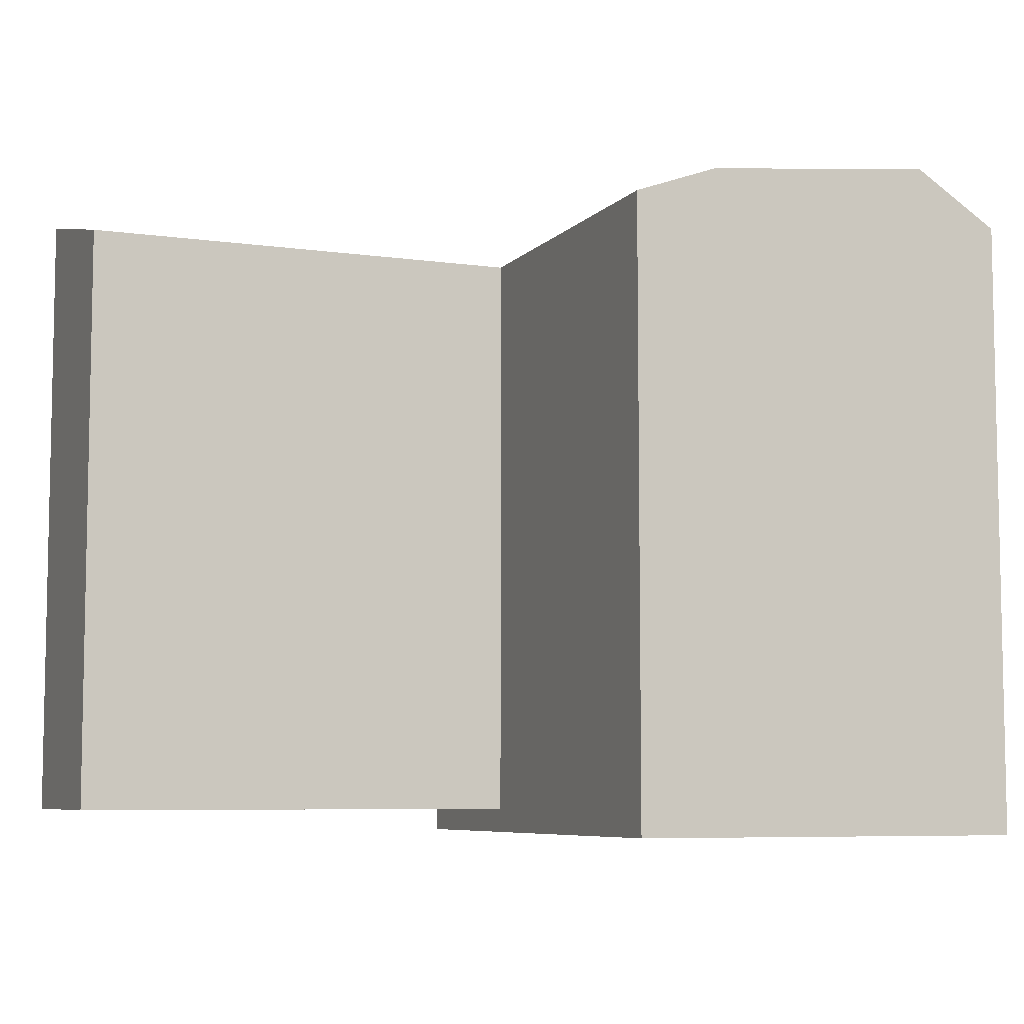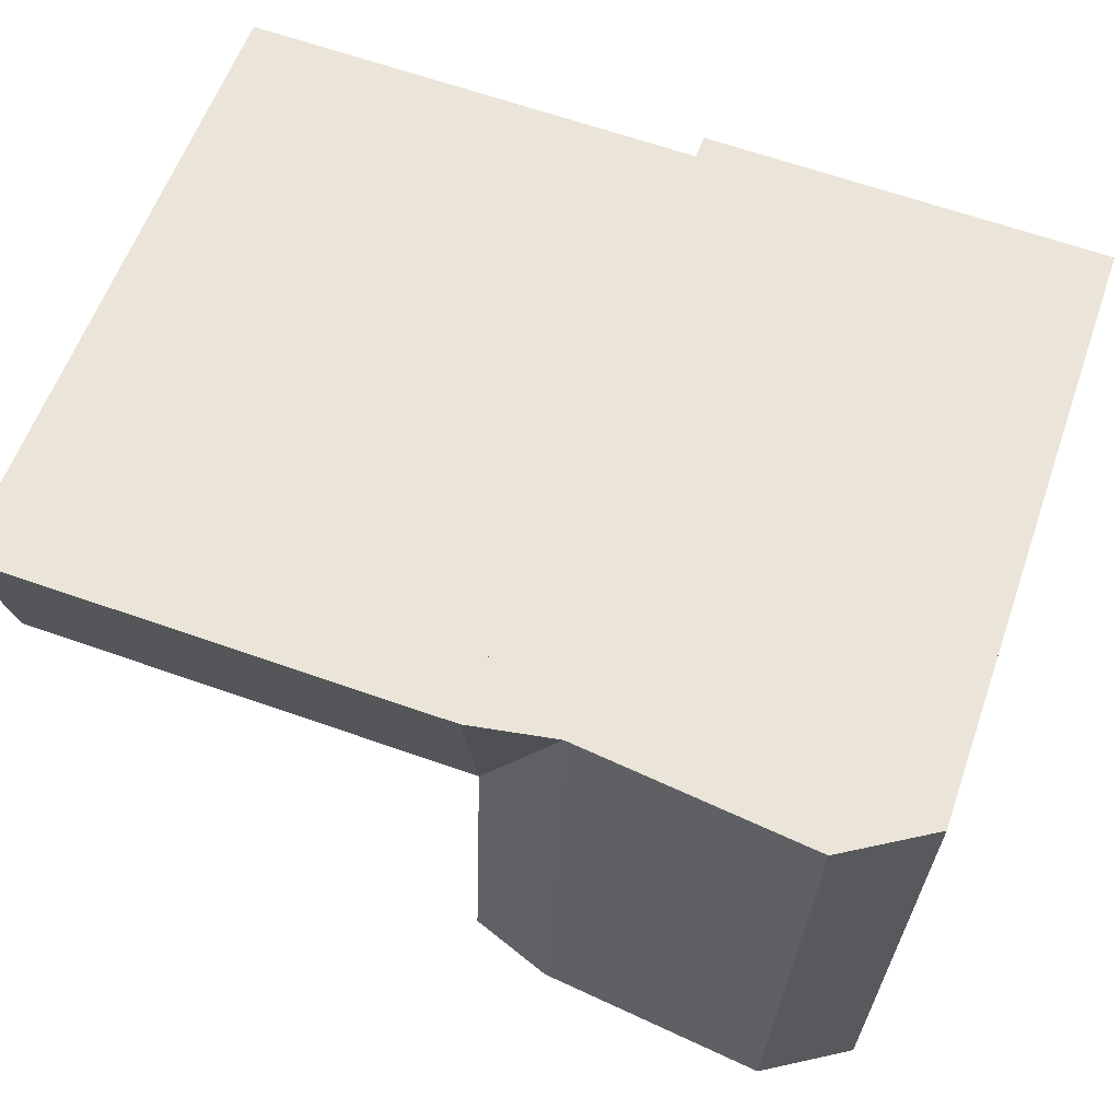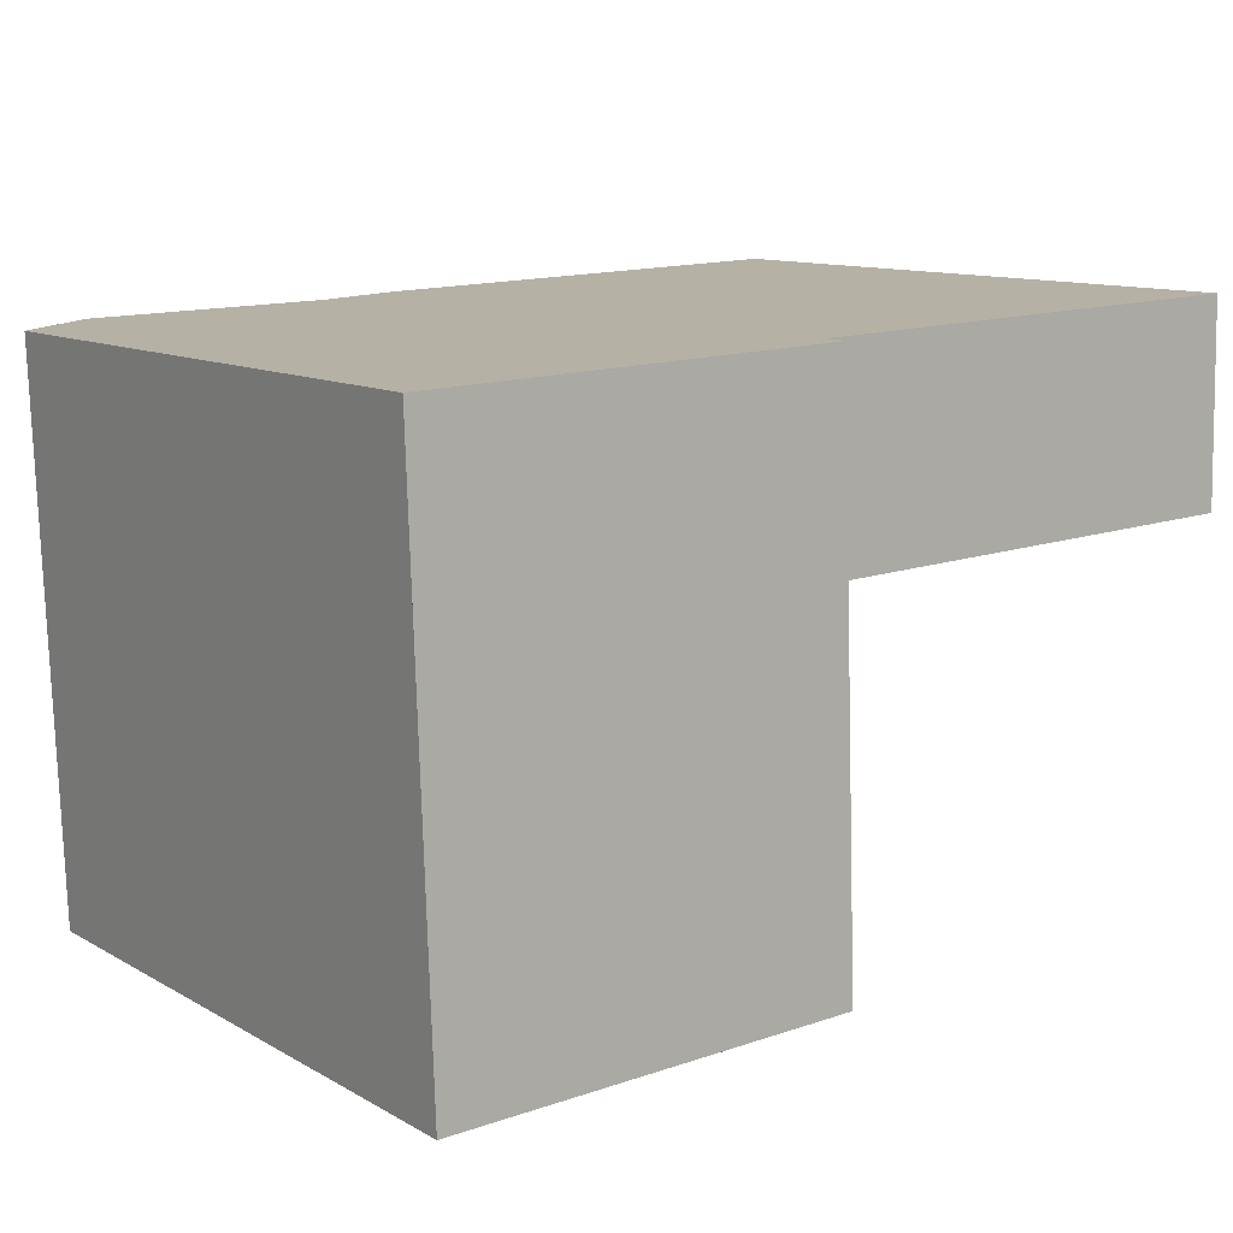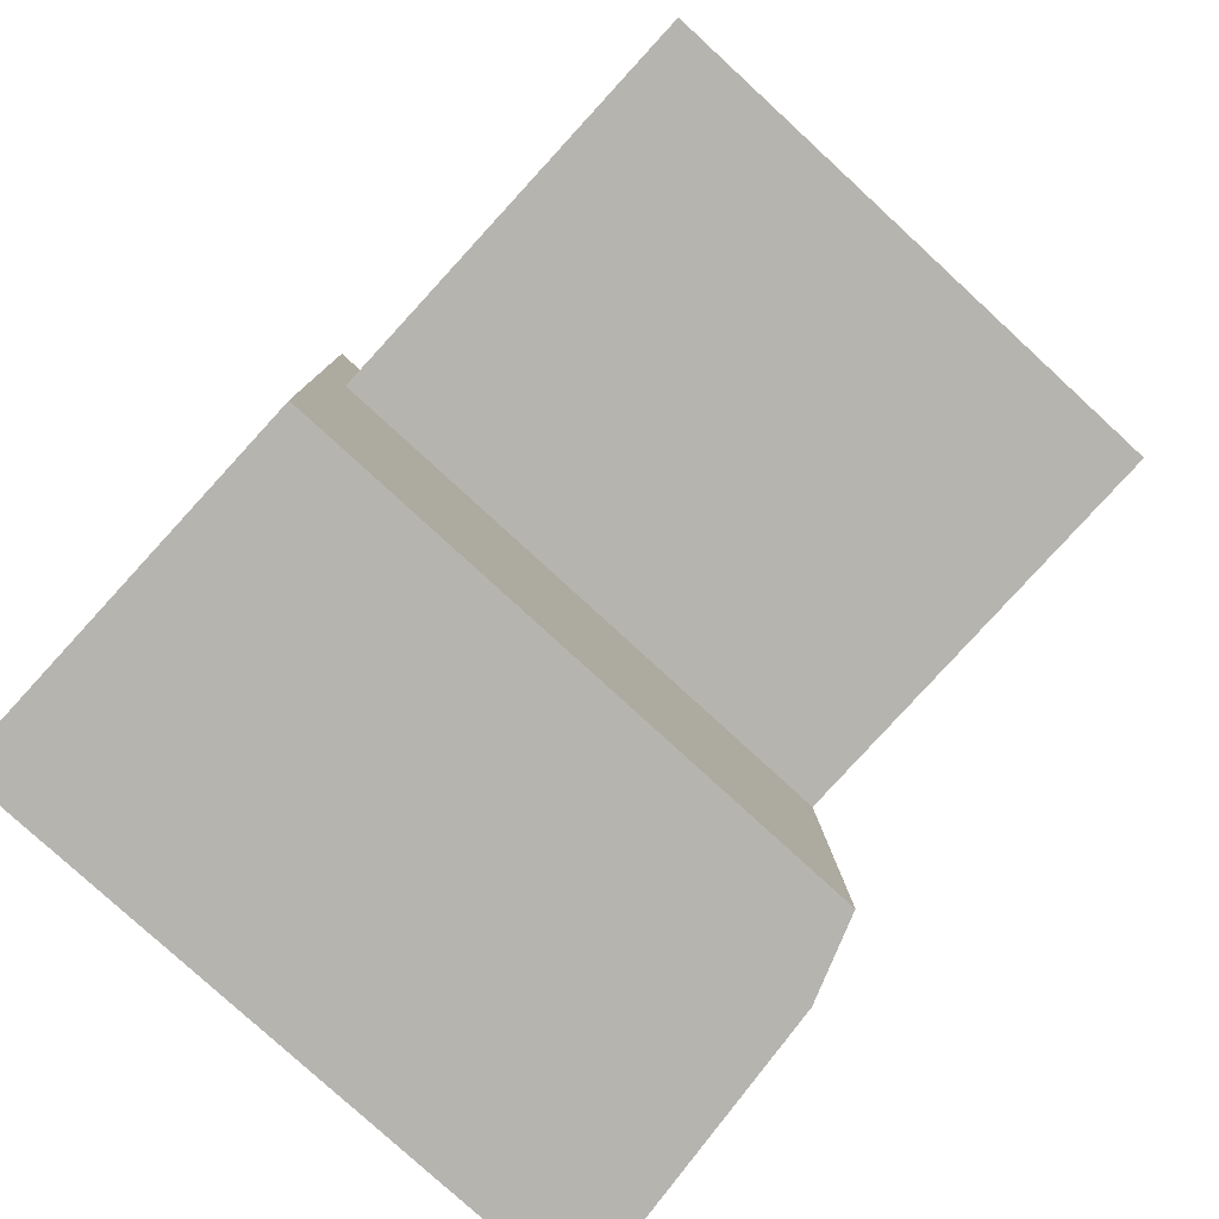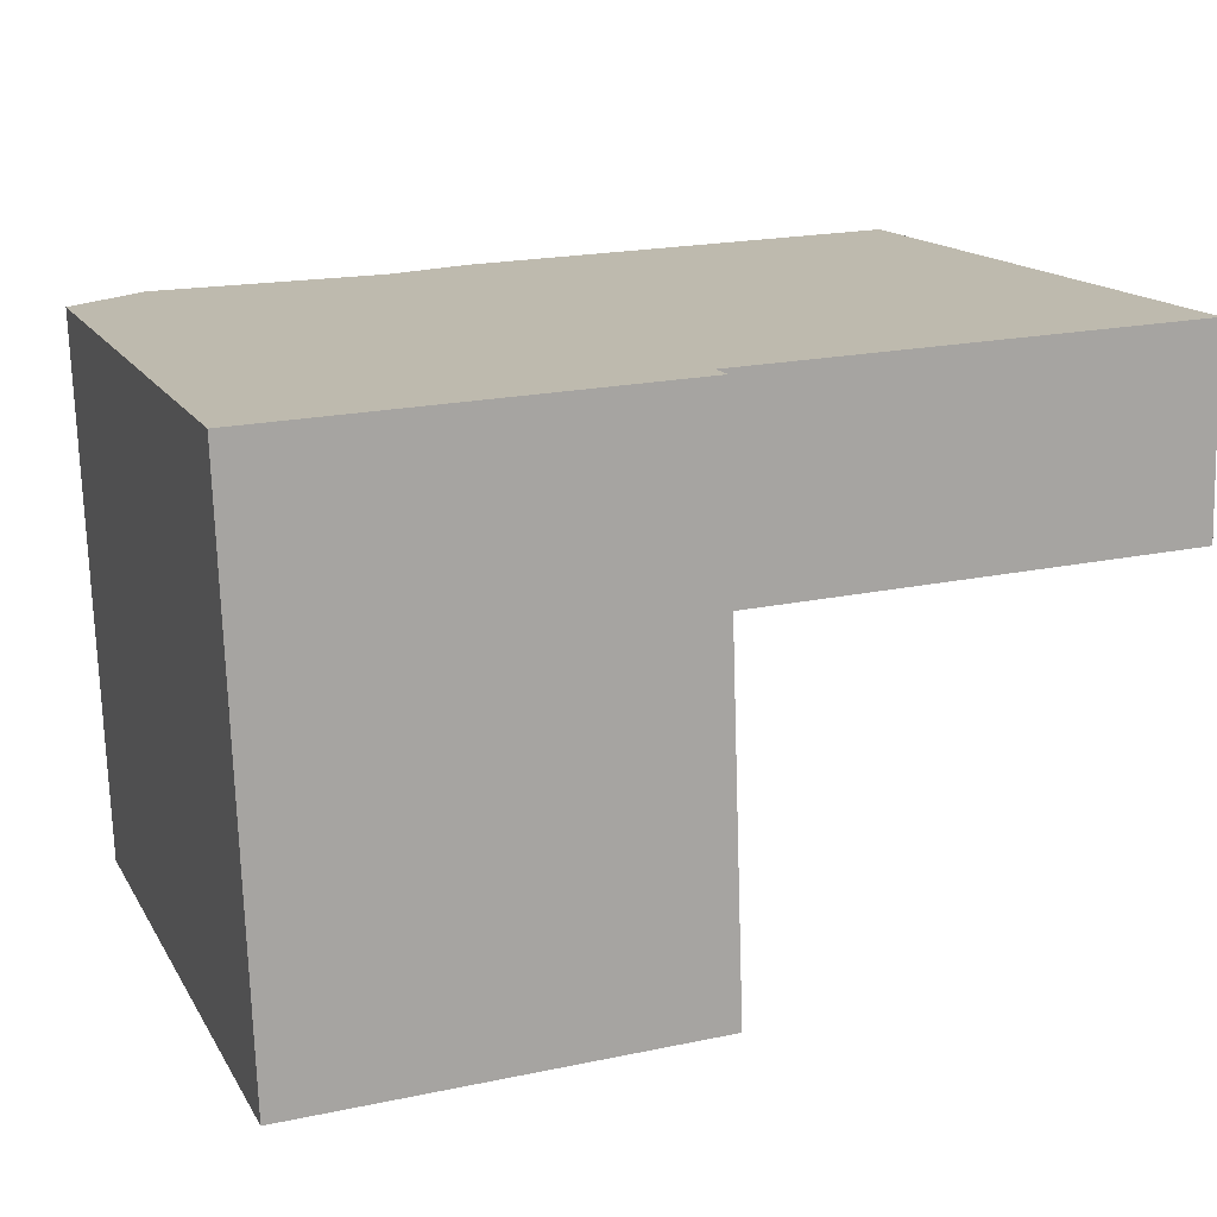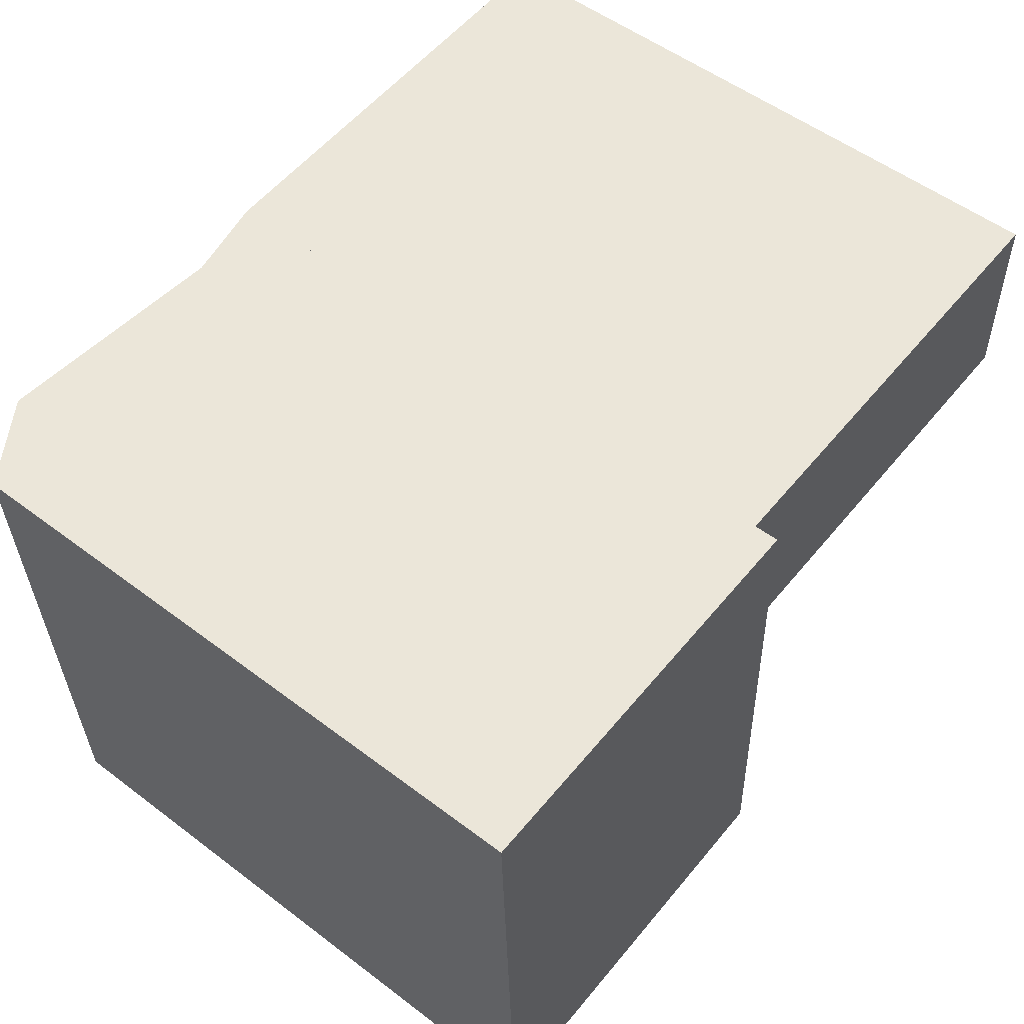
<metadata>
{"format":"obj","ext":"obj","renderer":"f3d","projection":"perspective","resolution":1024,"background":"white","views":[{"elev":-7.0,"azim":155.8,"up":"+Y"},{"elev":59.3,"azim":-160.7,"up":"+Z"},{"elev":11.0,"azim":-36.5,"up":"+Z"},{"elev":-79.1,"azim":47.4,"up":"+Z"},{"elev":15.1,"azim":-20.5,"up":"+Z"},{"elev":53.6,"azim":-51.1,"up":"+Z"}]}
</metadata>
<code>
v  0.2288 3.949e-16 -6.45
v  2.782 -6.02e-18 0.09831
v  0 0 0
v  0.6404 1.106e-15 -18.06
v  3.422 1.1e-15 -17.96
v  10.5 -2.272e-17 0.371
v  11.14 1.083e-15 -17.68
v  13.29 -2.876e-17 0.4697
v  13.52 3.662e-16 -5.98
v  13.93 1.077e-15 -17.59
v  13.52 0.81 -5.98
v  28.28 0.81 0.9994
v  13.29 0.81 0.4697
v  28.43 0.81 -5.453
v  0.000434 20.39 -0.0006452
v  28.28 21.93 0.9988
v  10.5 21.41 0.3703
v  13.29 21.93 0.469
v  2.782 22.18 0.09761
v  11.14 21.41 -17.68
v  0.6409 20.39 -18.06
v  3.423 22.18 -17.96
v  13.93 20.39 -17.59
v  0.2292 20.39 -6.45
v  13.52 20.39 -5.981
v  28.43 20.39 -5.454
v  3.011 22.18 -6.352
v  10.73 21.41 -6.079
g defaultobject
f 1 2 3
f 2 1 4
f 2 4 5
f 2 5 6
f 6 5 7
f 6 7 8
f 8 7 9
f 9 7 10
f 11 12 13
f 12 11 14
f 2 15 3
f 15 2 6
f 15 6 8
f 15 8 13
f 15 13 12
f 15 12 16
f 15 16 17
f 17 16 18
f 19 15 17
f 20 21 22
f 21 20 23
f 21 23 10
f 21 10 5
f 21 5 4
f 5 10 7
f 4 24 21
f 24 4 15
f 15 4 3
f 3 4 1
f 23 9 10
f 9 23 8
f 8 23 13
f 13 23 25
f 13 25 18
f 18 11 13
f 11 18 25
f 25 14 11
f 14 25 26
f 14 16 12
f 16 14 26
f 21 27 22
f 27 21 24
f 27 24 19
f 19 24 15
f 22 28 20
f 28 22 27
f 28 27 17
f 17 27 19
f 20 25 23
f 25 20 28
f 25 28 17
f 26 18 16
f 18 26 25
f 17 18 25

</code>
